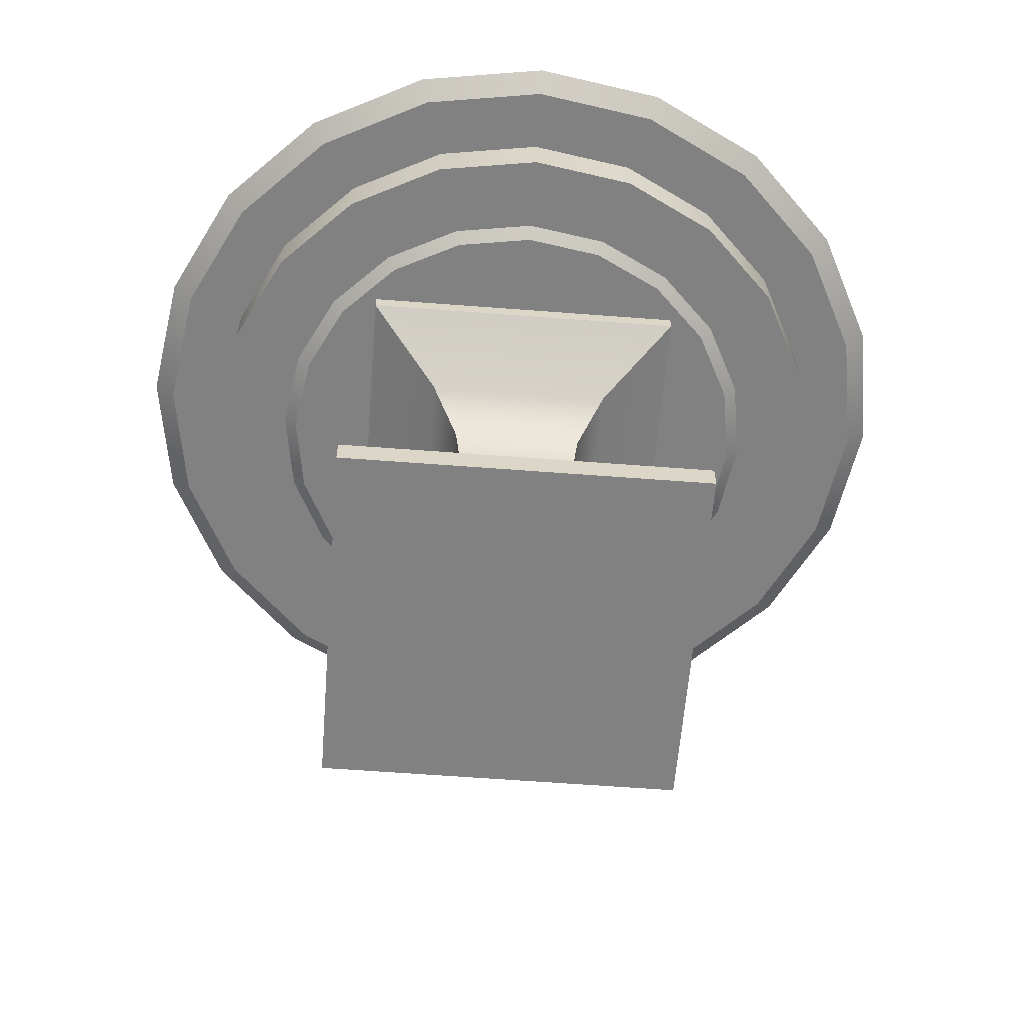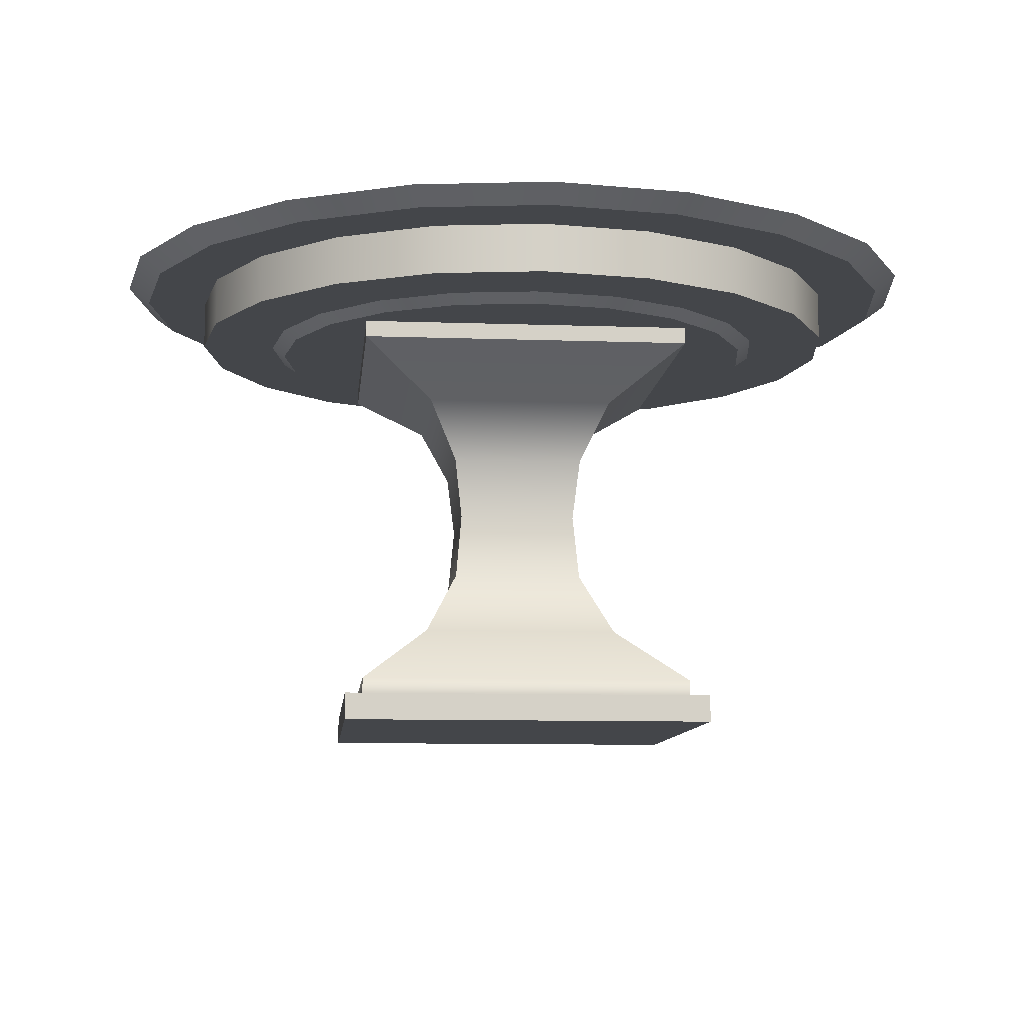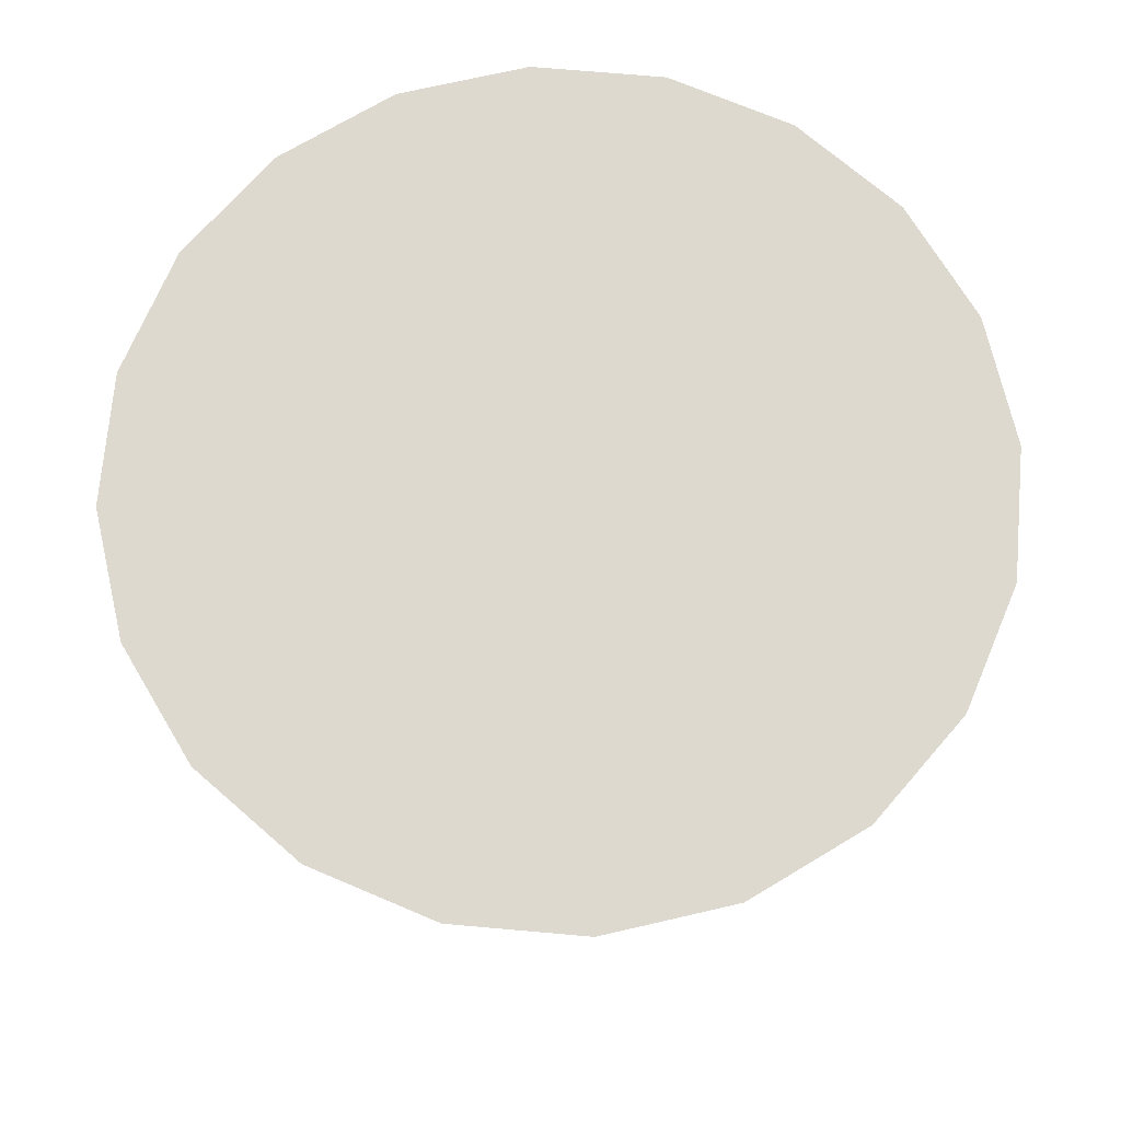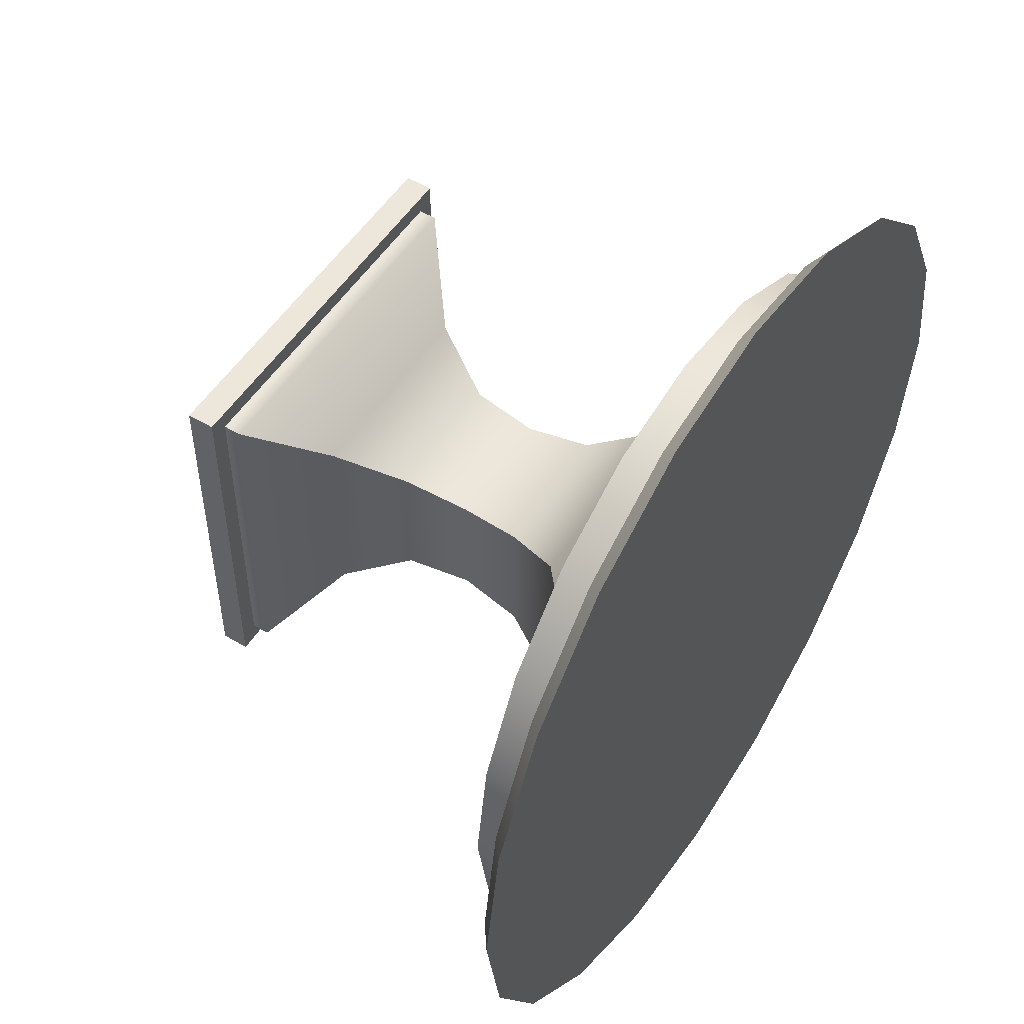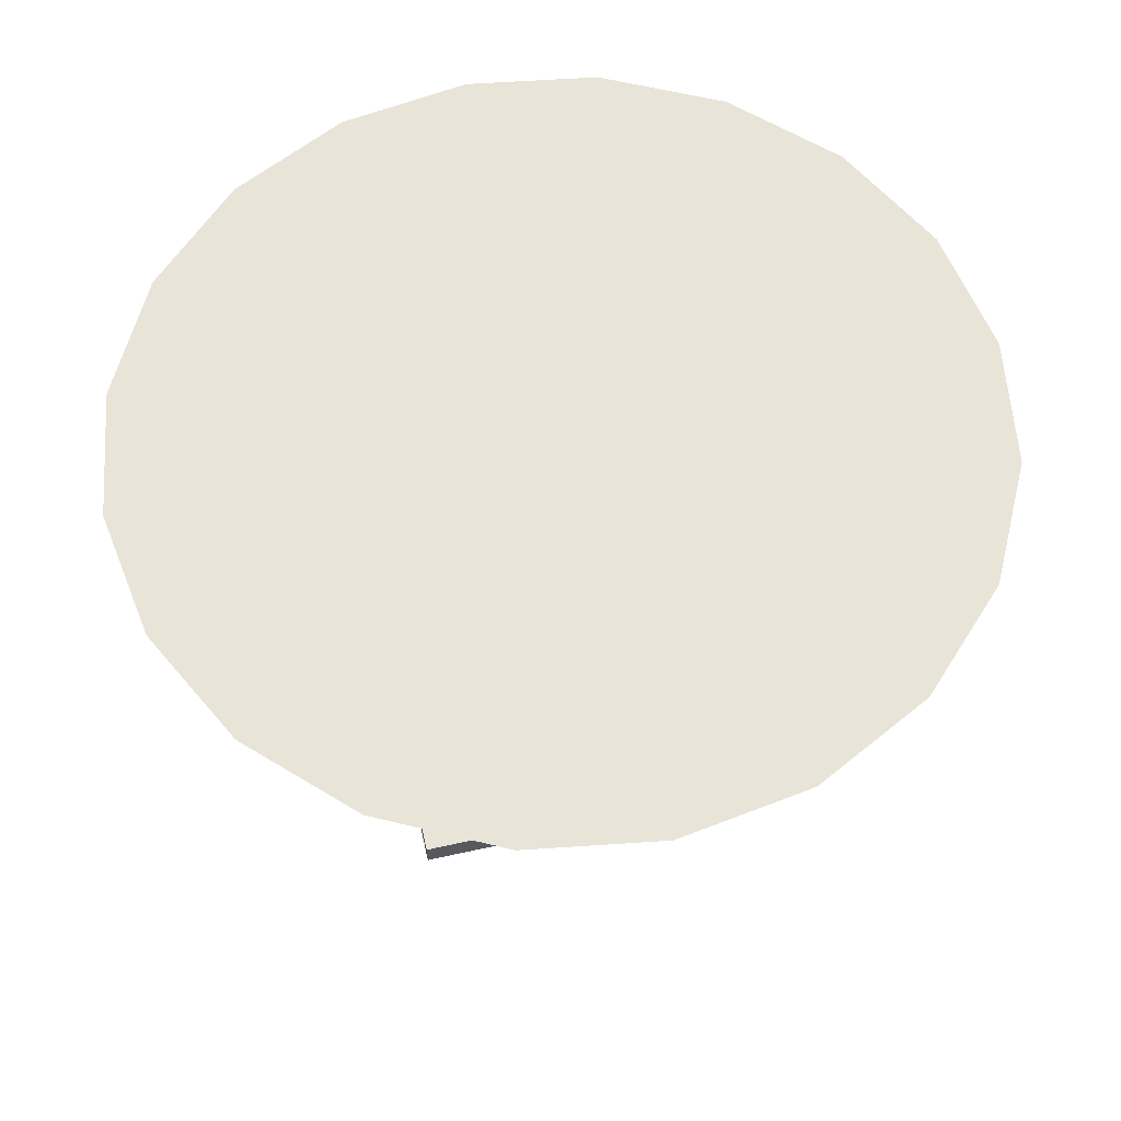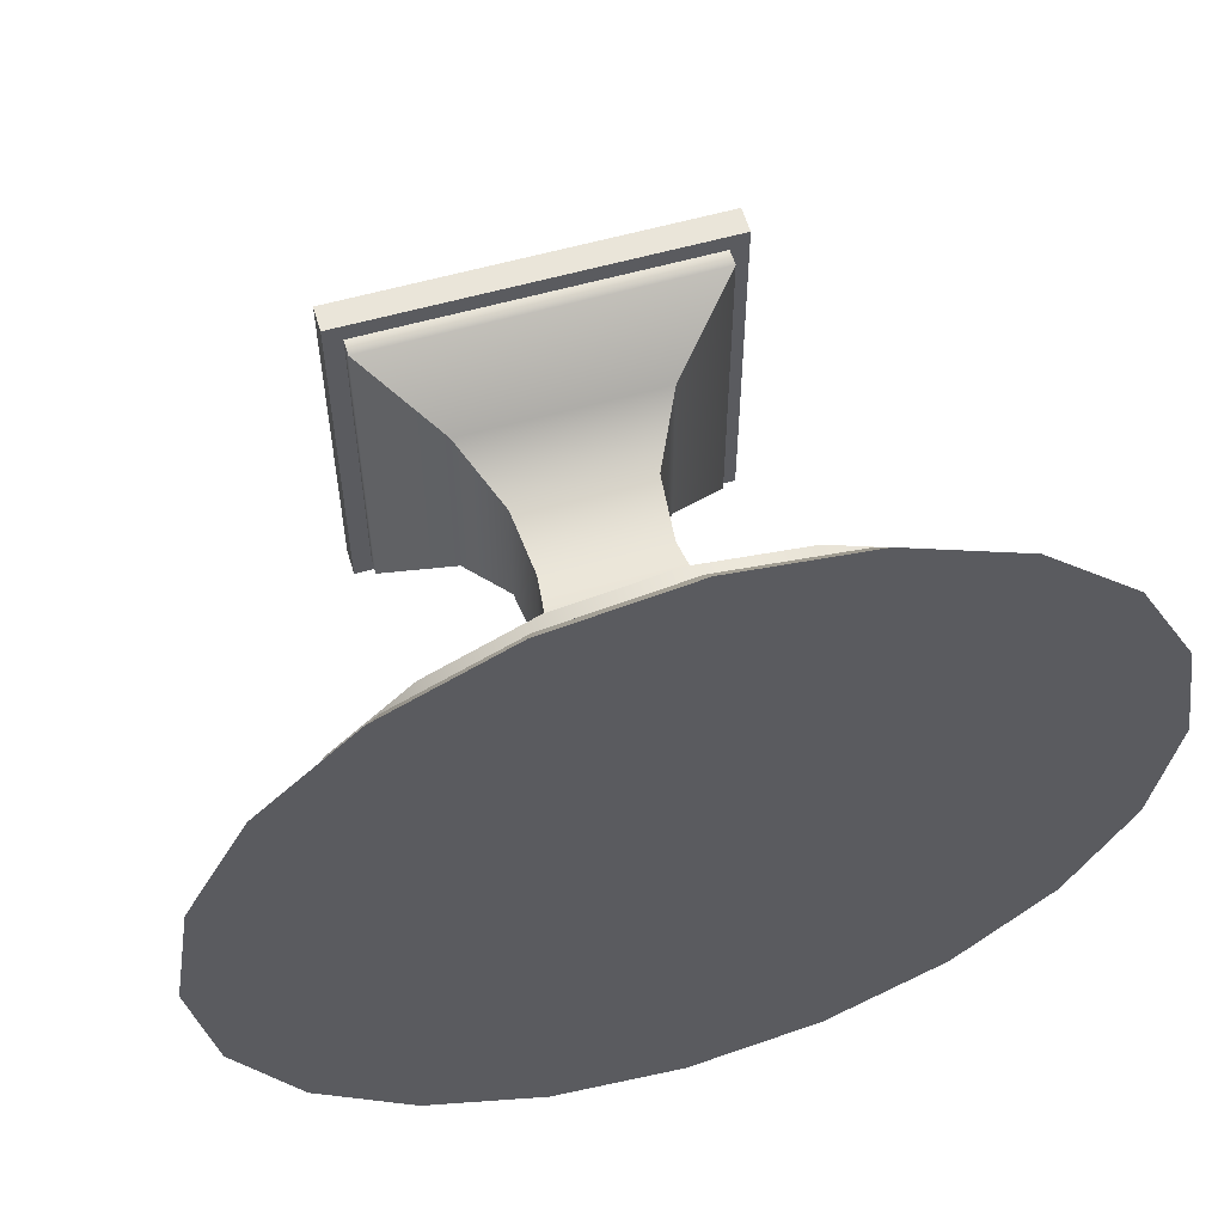
<metadata>
{"format":"obj","ext":"obj","renderer":"f3d","projection":"perspective","resolution":1024,"background":"white","views":[{"elev":-60.4,"azim":-94.5,"up":"+Y"},{"elev":-9.5,"azim":-95.3,"up":"+Y"},{"elev":71.5,"azim":14.0,"up":"+Y"},{"elev":53.0,"azim":122.5,"up":"+Z"},{"elev":59.8,"azim":167.1,"up":"+Y"},{"elev":58.3,"azim":163.6,"up":"+Z"}]}
</metadata>
<code>
g default
v 44.32 76.37 -14.4
v 37.7 76.37 -27.39
v 27.39 76.37 -37.7
v 14.4 76.37 -44.32
v 0 76.37 -46.6
v -14.4 76.37 -44.32
v -27.39 76.37 -37.7
v -37.7 76.37 -27.39
v -44.32 76.37 -14.4
v -46.6 76.37 0
v -44.32 76.37 14.4
v -37.7 76.37 27.39
v -27.39 76.37 37.7
v -14.4 76.37 44.32
v -1e-06 76.37 46.6
v 14.4 76.37 44.32
v 27.39 76.37 37.7
v 37.7 76.37 27.39
v 44.32 76.37 14.4
v 46.6 76.37 0
v 46.64 78.05 -15.15
v 39.67 78.05 -28.83
v 28.83 78.05 -39.67
v 15.15 78.05 -46.64
v 0 78.05 -49.04
v -15.15 78.05 -46.64
v -28.83 78.05 -39.67
v -39.67 78.05 -28.83
v -46.64 78.05 -15.15
v -49.04 78.05 0
v -46.64 78.05 15.15
v -39.67 78.05 28.83
v -28.83 78.05 39.67
v -15.15 78.05 46.64
v -1e-06 78.05 49.04
v 15.15 78.05 46.64
v 28.83 78.05 39.67
v 39.67 78.05 28.83
v 46.64 78.05 15.15
v 49.04 78.05 0
v 0 76.37 0
v 0 78.05 0
v 59.82 78.05 -19.44
v 50.89 78.05 -36.97
v 36.97 78.05 -50.89
v 19.44 78.05 -59.82
v 0 78.05 -62.9
v -19.44 78.05 -59.82
v -36.97 78.05 -50.89
v -50.89 78.05 -36.97
v -59.82 78.05 -19.44
v -62.9 78.05 7e-06
v -59.82 78.05 19.44
v -50.89 78.05 36.97
v -36.97 78.05 50.89
v -19.44 78.05 59.82
v -2e-06 78.05 62.9
v 19.44 78.05 59.82
v 36.97 78.05 50.89
v 50.89 78.05 36.97
v 59.82 78.05 19.44
v 62.9 78.05 0
v 59.82 86.86 -19.44
v 50.89 86.86 -36.97
v 36.97 86.86 -50.89
v 19.44 86.86 -59.82
v 0 86.86 -62.9
v -19.44 86.86 -59.82
v -36.97 86.86 -50.89
v -50.89 86.86 -36.97
v -59.82 86.86 -19.44
v -62.9 86.86 0
v -59.82 86.86 19.44
v -50.89 86.86 36.97
v -36.97 86.86 50.89
v -19.44 86.86 59.82
v -2e-06 86.86 62.9
v 19.44 86.86 59.82
v 36.97 86.86 50.89
v 50.89 86.86 36.97
v 59.82 86.86 19.44
v 62.9 86.86 0
v 0 78.05 7e-06
v 0 86.86 0
v 70.64 86.86 -22.95
v 60.09 86.86 -43.66
v 43.66 86.86 -60.09
v 22.95 86.86 -70.64
v 0 86.86 -74.27
v -22.95 86.86 -70.64
v -43.66 86.86 -60.09
v -60.09 86.86 -43.66
v -70.64 86.86 -22.95
v -74.27 86.86 0
v -70.64 86.86 22.95
v -60.09 86.86 43.66
v -43.66 86.86 60.09
v -22.95 86.86 70.64
v -2e-06 86.86 74.27
v 22.95 86.86 70.64
v 43.66 86.86 60.09
v 60.09 86.86 43.66
v 70.64 86.86 22.95
v 74.27 86.86 0
v 74.45 89.79 -24.19
v 63.33 89.79 -46.01
v 46.01 89.79 -63.33
v 24.19 89.79 -74.45
v 1e-06 89.79 -78.28
v -24.19 89.79 -74.45
v -46.01 89.79 -63.33
v -63.33 89.79 -46.01
v -74.45 89.79 -24.19
v -78.28 89.79 1e-06
v -74.45 89.79 24.19
v -63.33 89.79 46.01
v -46.01 89.79 63.33
v -24.19 89.79 74.45
v -2e-06 89.79 78.28
v 24.19 89.79 74.45
v 46.01 89.79 63.33
v 63.33 89.79 46.01
v 74.45 89.79 24.19
v 78.28 89.79 1e-06
v -0 86.86 0
v 1e-06 89.79 1e-06
v -34.13 -0.01544 34.13
v 34.13 -0.01544 34.13
v -34.13 4.907 34.13
v 34.13 4.907 34.13
v -34.13 4.907 -34.13
v 34.13 4.907 -34.13
v -34.13 -0.01544 -34.13
v 34.13 -0.01544 -34.13
v -30.82 4.907 30.82
v 30.82 4.907 30.82
v -30.82 8.024 30.82
v 30.82 8.024 30.82
v -30.82 8.024 -30.82
v 30.82 8.024 -30.82
v -30.82 4.907 -30.82
v 30.82 4.907 -30.82
v -30.82 73.35 30.82
v 30.82 73.35 30.82
v 30.82 73.35 -30.82
v -30.82 73.35 -30.82
v 17.64 64.09 17.64
v -17.64 64.09 17.64
v -17.64 64.09 -17.64
v 17.64 64.09 -17.64
v 12.42 53.23 12.42
v -12.42 53.23 12.42
v -12.42 53.23 -12.42
v 12.42 53.23 -12.42
v 11.07 41.93 11.07
v -11.07 41.93 11.07
v -11.07 41.93 -11.07
v 11.07 41.93 -11.07
v 12.19 29.97 12.19
v -12.19 29.97 12.19
v -12.19 29.97 -12.19
v 12.19 29.97 -12.19
v 18.21 18.47 18.21
v -18.21 18.47 18.21
v -18.21 18.47 -18.21
v 18.21 18.47 -18.21
v -30.82 76.37 30.82
v 30.82 76.37 30.82
v 30.82 76.37 -30.82
v -30.82 76.37 -30.82
g pCylinder4
f 1 2 22 21
f 2 3 23 22
f 3 4 24 23
f 4 5 25 24
f 5 6 26 25
f 6 7 27 26
f 7 8 28 27
f 8 9 29 28
f 9 10 30 29
f 10 11 31 30
f 11 12 32 31
f 12 13 33 32
f 13 14 34 33
f 14 15 35 34
f 15 16 36 35
f 16 17 37 36
f 17 18 38 37
f 18 19 39 38
f 19 20 40 39
f 20 1 21 40
f 2 1 41
f 3 2 41
f 4 3 41
f 5 4 41
f 6 5 41
f 7 6 41
f 8 7 41
f 9 8 41
f 10 9 41
f 11 10 41
f 12 11 41
f 13 12 41
f 14 13 41
f 15 14 41
f 16 15 41
f 17 16 41
f 18 17 41
f 19 18 41
f 20 19 41
f 1 20 41
f 21 22 42
f 22 23 42
f 23 24 42
f 24 25 42
f 25 26 42
f 26 27 42
f 27 28 42
f 28 29 42
f 29 30 42
f 30 31 42
f 31 32 42
f 32 33 42
f 33 34 42
f 34 35 42
f 35 36 42
f 36 37 42
f 37 38 42
f 38 39 42
f 39 40 42
f 40 21 42
f 43 44 64 63
f 44 45 65 64
f 45 46 66 65
f 46 47 67 66
f 47 48 68 67
f 48 49 69 68
f 49 50 70 69
f 50 51 71 70
f 51 52 72 71
f 52 53 73 72
f 53 54 74 73
f 54 55 75 74
f 55 56 76 75
f 56 57 77 76
f 57 58 78 77
f 58 59 79 78
f 59 60 80 79
f 60 61 81 80
f 61 62 82 81
f 62 43 63 82
f 44 43 83
f 45 44 83
f 46 45 83
f 47 46 83
f 48 47 83
f 49 48 83
f 50 49 83
f 51 50 83
f 52 51 83
f 53 52 83
f 54 53 83
f 55 54 83
f 56 55 83
f 57 56 83
f 58 57 83
f 59 58 83
f 60 59 83
f 61 60 83
f 62 61 83
f 43 62 83
f 63 64 84
f 64 65 84
f 65 66 84
f 66 67 84
f 67 68 84
f 68 69 84
f 69 70 84
f 70 71 84
f 71 72 84
f 72 73 84
f 73 74 84
f 74 75 84
f 75 76 84
f 76 77 84
f 77 78 84
f 78 79 84
f 79 80 84
f 80 81 84
f 81 82 84
f 82 63 84
f 85 86 106 105
f 86 87 107 106
f 87 88 108 107
f 88 89 109 108
f 89 90 110 109
f 90 91 111 110
f 91 92 112 111
f 92 93 113 112
f 93 94 114 113
f 94 95 115 114
f 95 96 116 115
f 96 97 117 116
f 97 98 118 117
f 98 99 119 118
f 99 100 120 119
f 100 101 121 120
f 101 102 122 121
f 102 103 123 122
f 103 104 124 123
f 104 85 105 124
f 86 85 125
f 87 86 125
f 88 87 125
f 89 88 125
f 90 89 125
f 91 90 125
f 92 91 125
f 93 92 125
f 94 93 125
f 95 94 125
f 96 95 125
f 97 96 125
f 98 97 125
f 99 98 125
f 100 99 125
f 101 100 125
f 102 101 125
f 103 102 125
f 104 103 125
f 85 104 125
f 105 106 126
f 106 107 126
f 107 108 126
f 108 109 126
f 109 110 126
f 110 111 126
f 111 112 126
f 112 113 126
f 113 114 126
f 114 115 126
f 115 116 126
f 116 117 126
f 117 118 126
f 118 119 126
f 119 120 126
f 120 121 126
f 121 122 126
f 122 123 126
f 123 124 126
f 124 105 126
f 127 128 130 129
f 129 130 132 131
f 131 132 134 133
f 133 134 128 127
f 128 134 132 130
f 133 127 129 131
f 135 136 138 137
f 167 168 169 170
f 139 140 142 141
f 141 142 136 135
f 136 142 140 138
f 141 135 137 139
f 137 138 163 164
f 138 140 166 163
f 140 139 165 166
f 139 137 164 165
f 148 147 144 143
f 149 148 143 146
f 150 149 146 145
f 147 150 145 144
f 152 151 147 148
f 153 152 148 149
f 154 153 149 150
f 151 154 150 147
f 156 155 151 152
f 157 156 152 153
f 158 157 153 154
f 155 158 154 151
f 160 159 155 156
f 161 160 156 157
f 162 161 157 158
f 159 162 158 155
f 164 163 159 160
f 165 164 160 161
f 166 165 161 162
f 163 166 162 159
f 143 144 168 167
f 144 145 169 168
f 145 146 170 169
f 146 143 167 170

</code>
